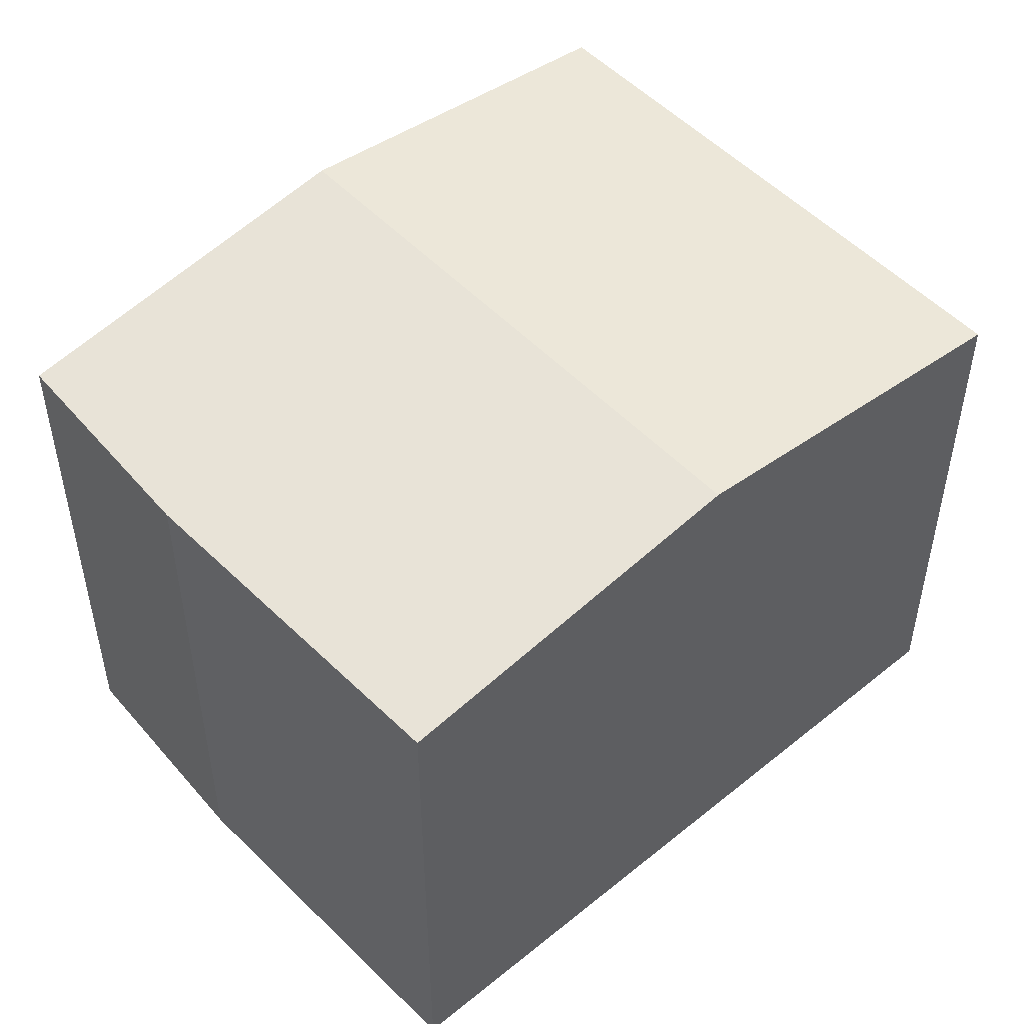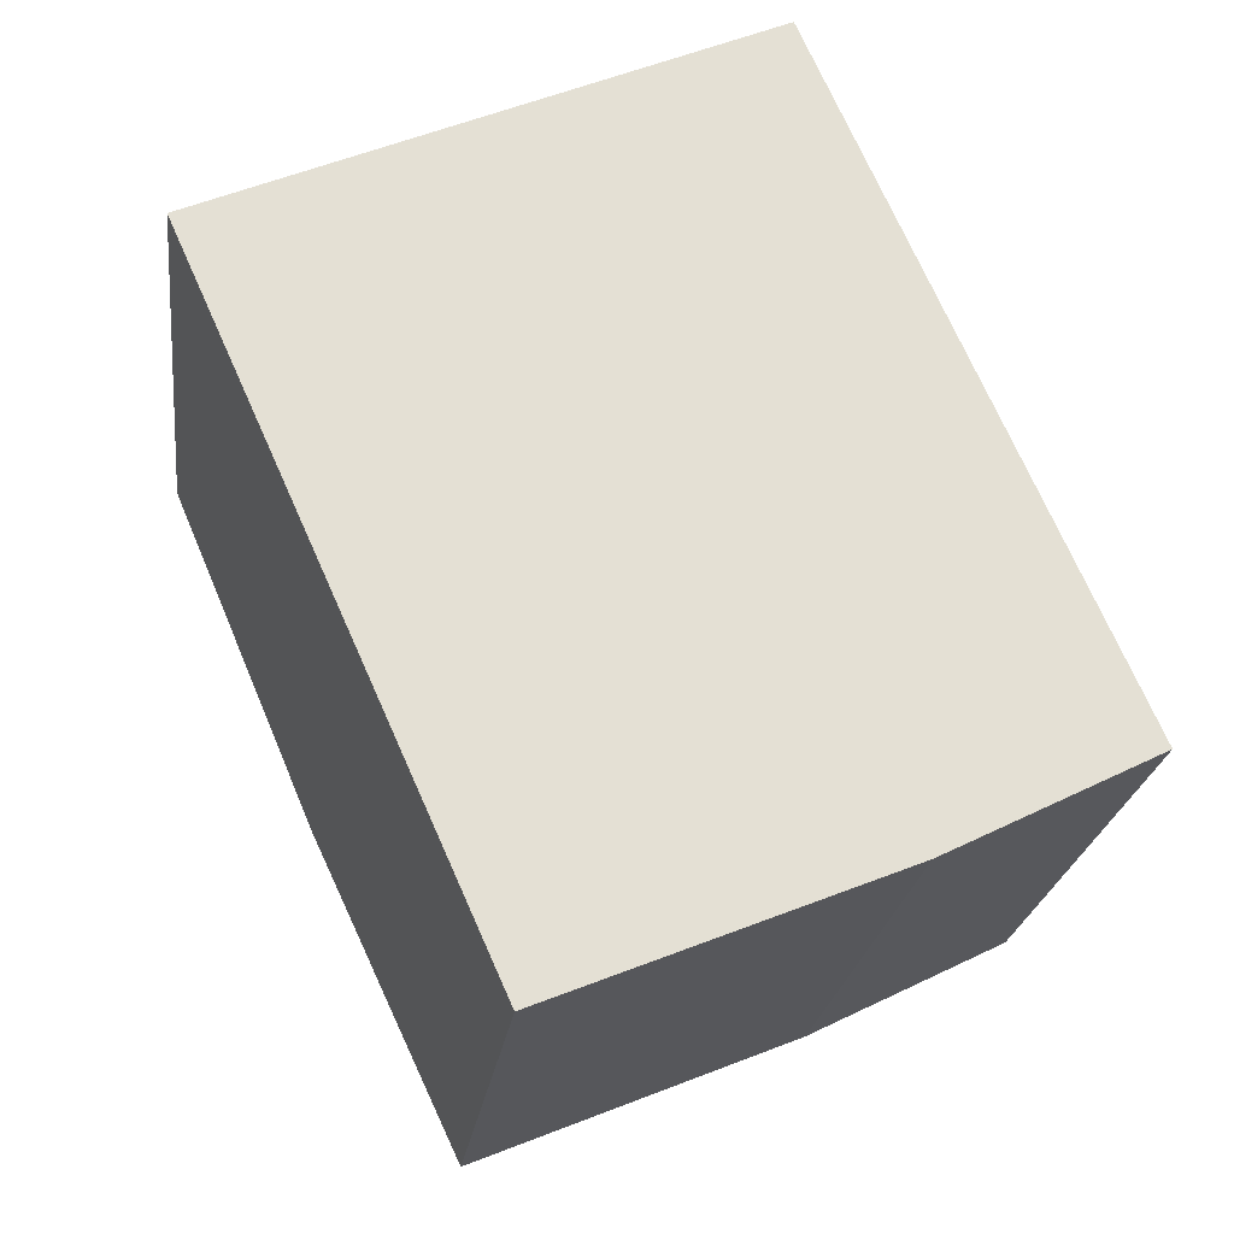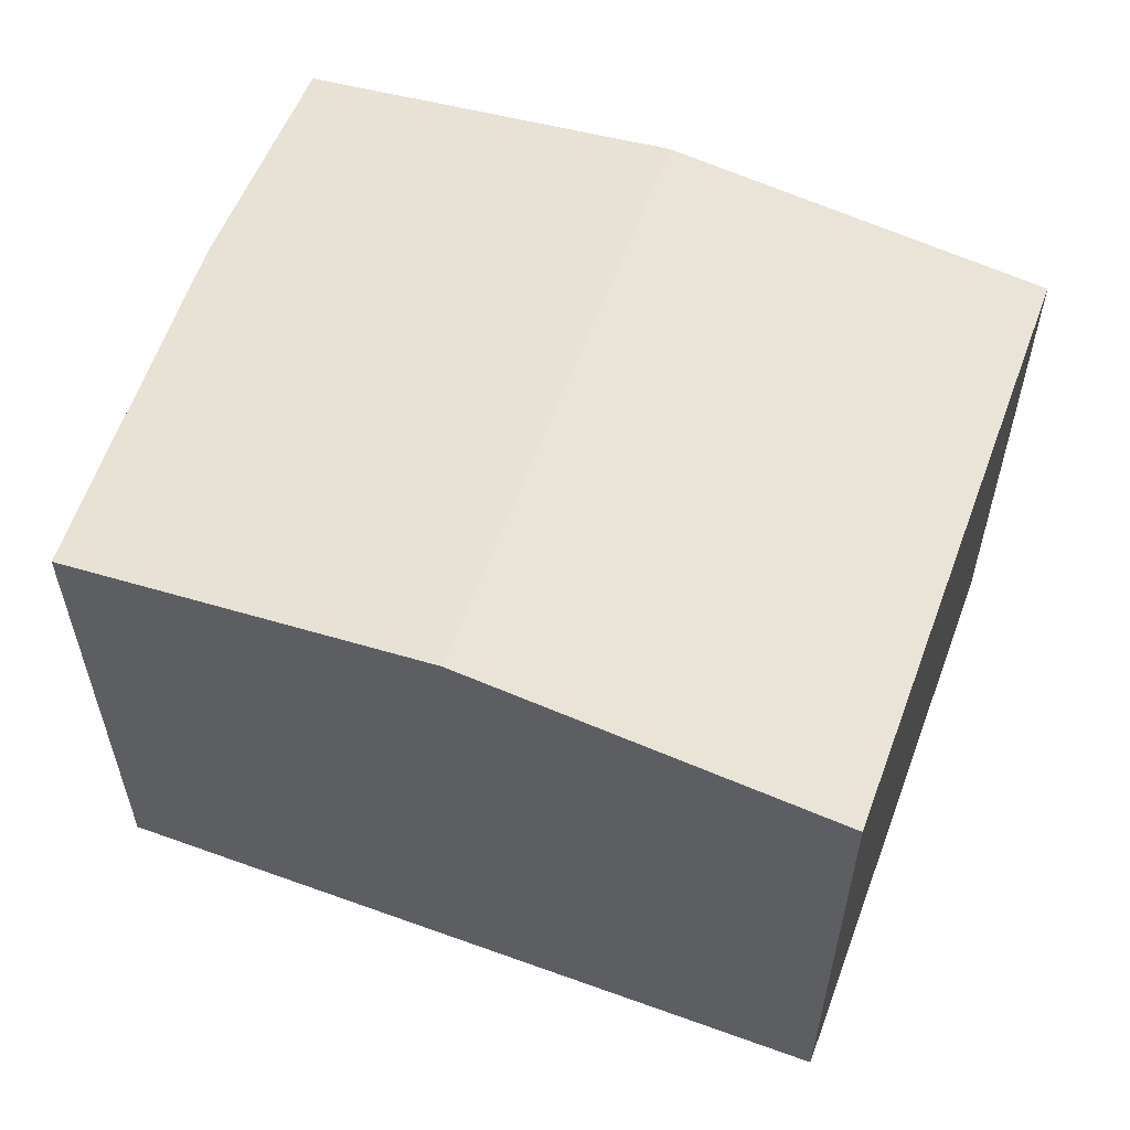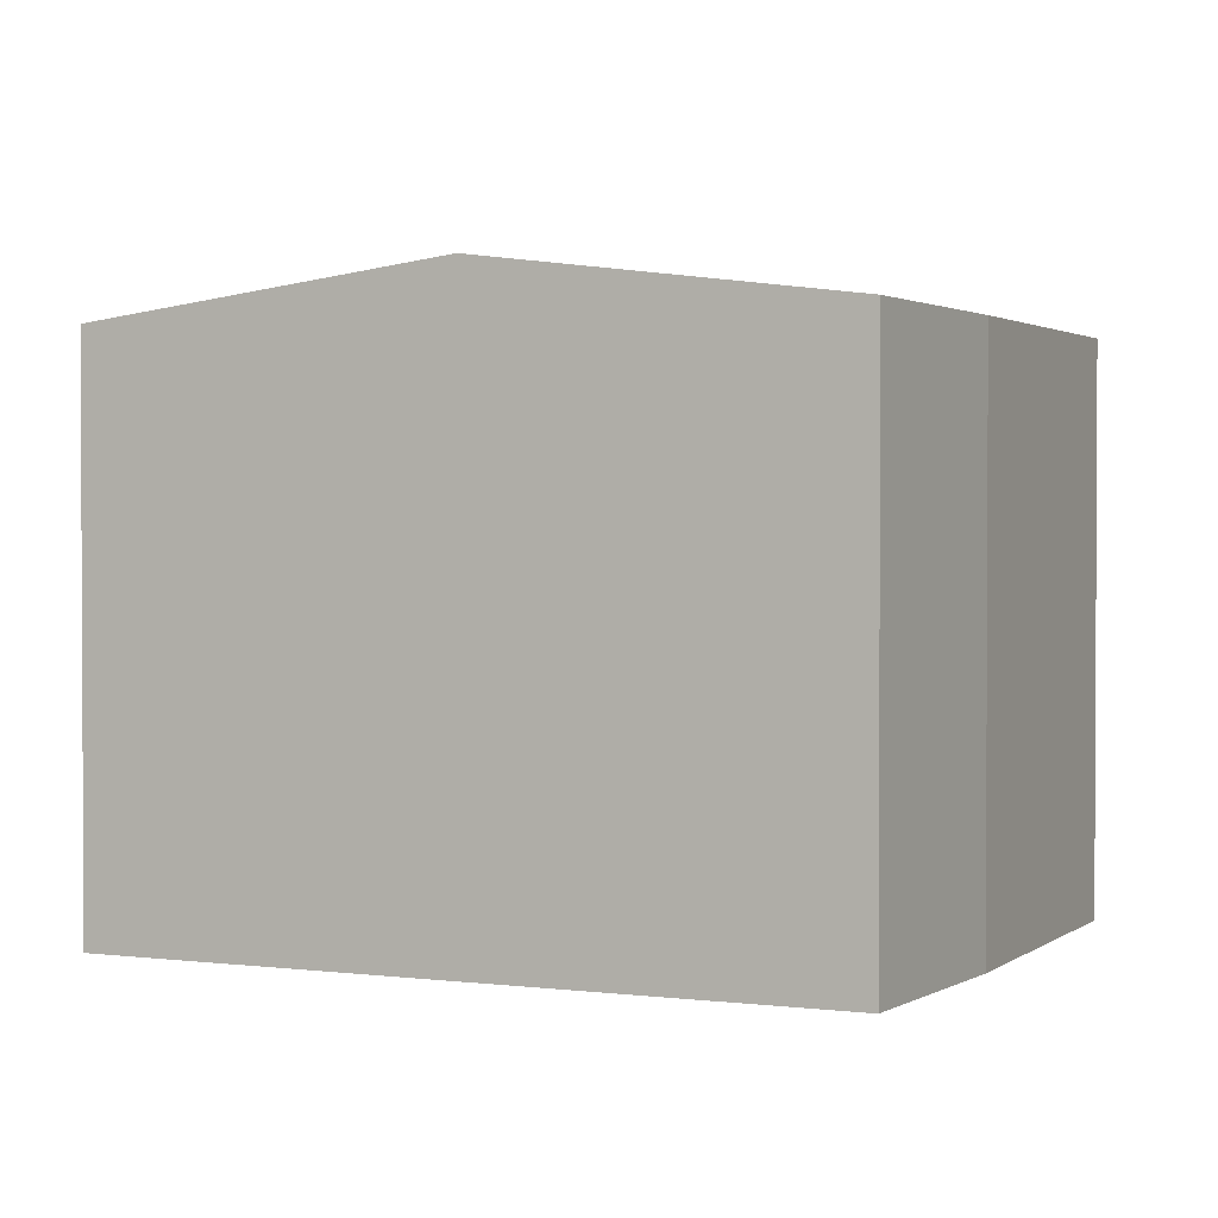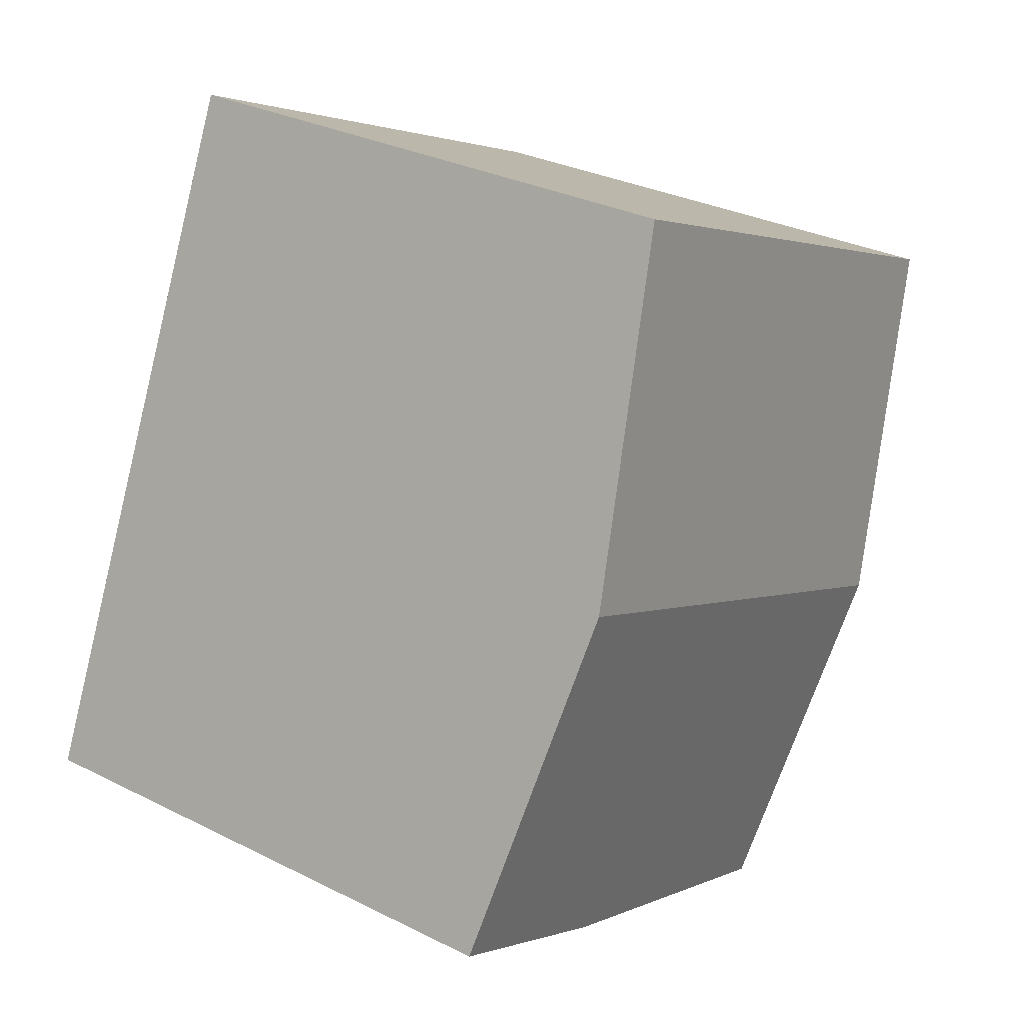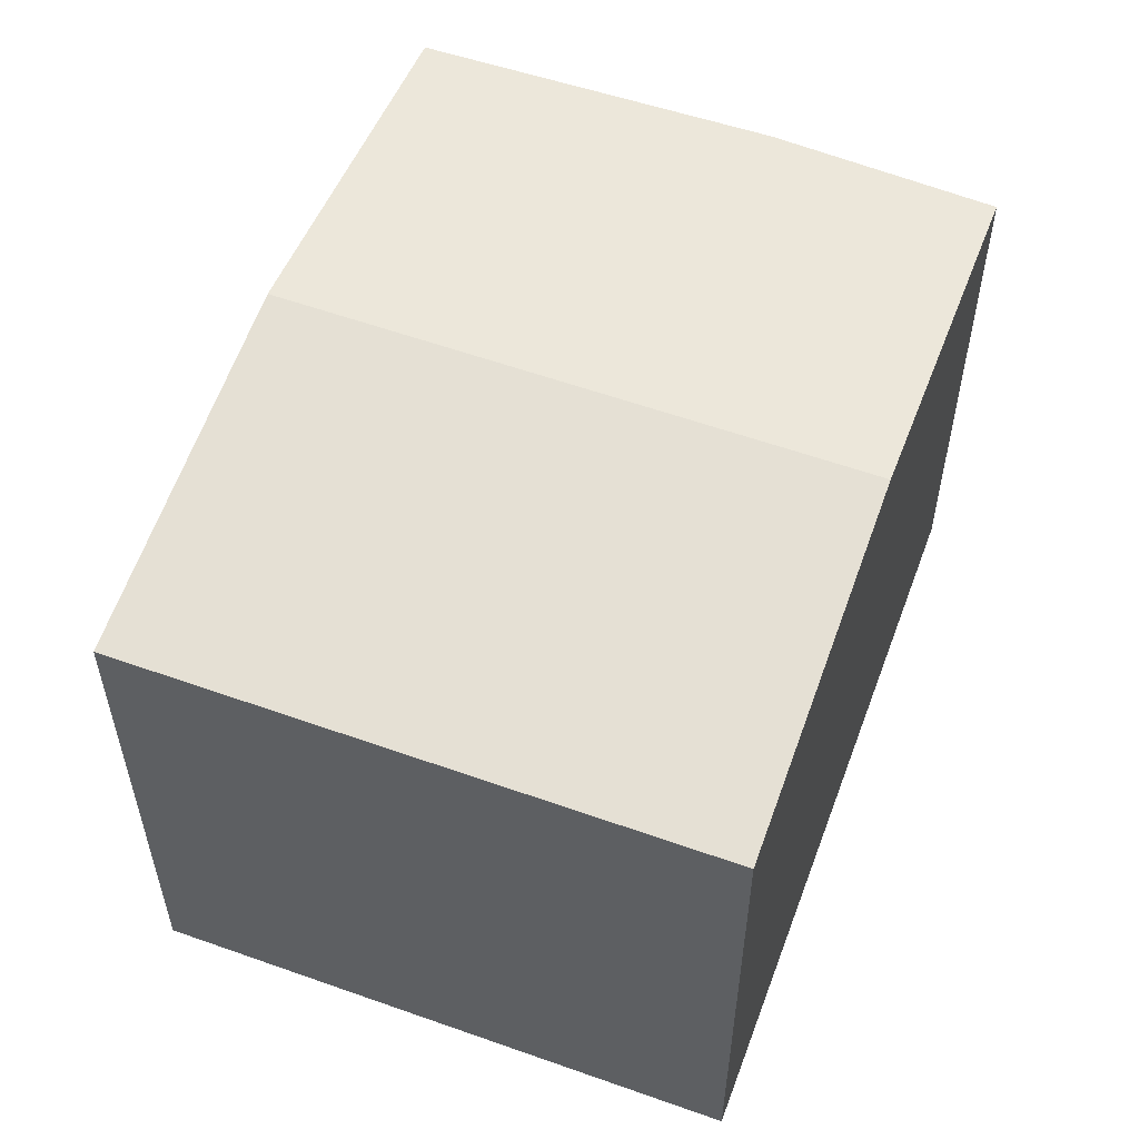
<metadata>
{"format":"obj","ext":"obj","renderer":"f3d","projection":"perspective","resolution":1024,"background":"white","views":[{"elev":51.3,"azim":-155.6,"up":"+Y"},{"elev":-23.0,"azim":-7.1,"up":"+Z"},{"elev":59.7,"azim":-93.6,"up":"+Y"},{"elev":1.7,"azim":91.8,"up":"+Y"},{"elev":30.3,"azim":126.1,"up":"+Z"},{"elev":57.3,"azim":-3.4,"up":"+Y"}]}
</metadata>
<code>
v  1.383 5.449 -3.102
v  5.762 5.015 -4.948
v  2.754 5.025 -6.179
v  6.276 5.449 -0.951
v  7.615 5.028 -4.019
v  4.918 5.022 2.162
v  0 5.022 3.075e-16
v  0 0 0
v  4.918 -1.324e-16 2.162
v  7.615 2.461e-16 -4.019
v  6.276 5.823e-17 -0.951
v  5.762 3.03e-16 -4.948
v  2.754 3.784e-16 -6.179
v  1.383 1.899e-16 -3.102
g defaultobject
f 1 2 3
f 2 1 4
f 2 4 5
f 6 1 7
f 1 6 4
f 8 6 7
f 6 8 9
f 9 4 6
f 4 9 5
f 5 9 10
f 10 9 11
f 10 2 5
f 2 10 12
f 2 13 3
f 13 2 12
f 1 8 7
f 8 1 3
f 8 3 14
f 14 3 13
f 11 12 10
f 12 11 13
f 13 11 9
f 13 9 14
f 14 9 8

</code>
